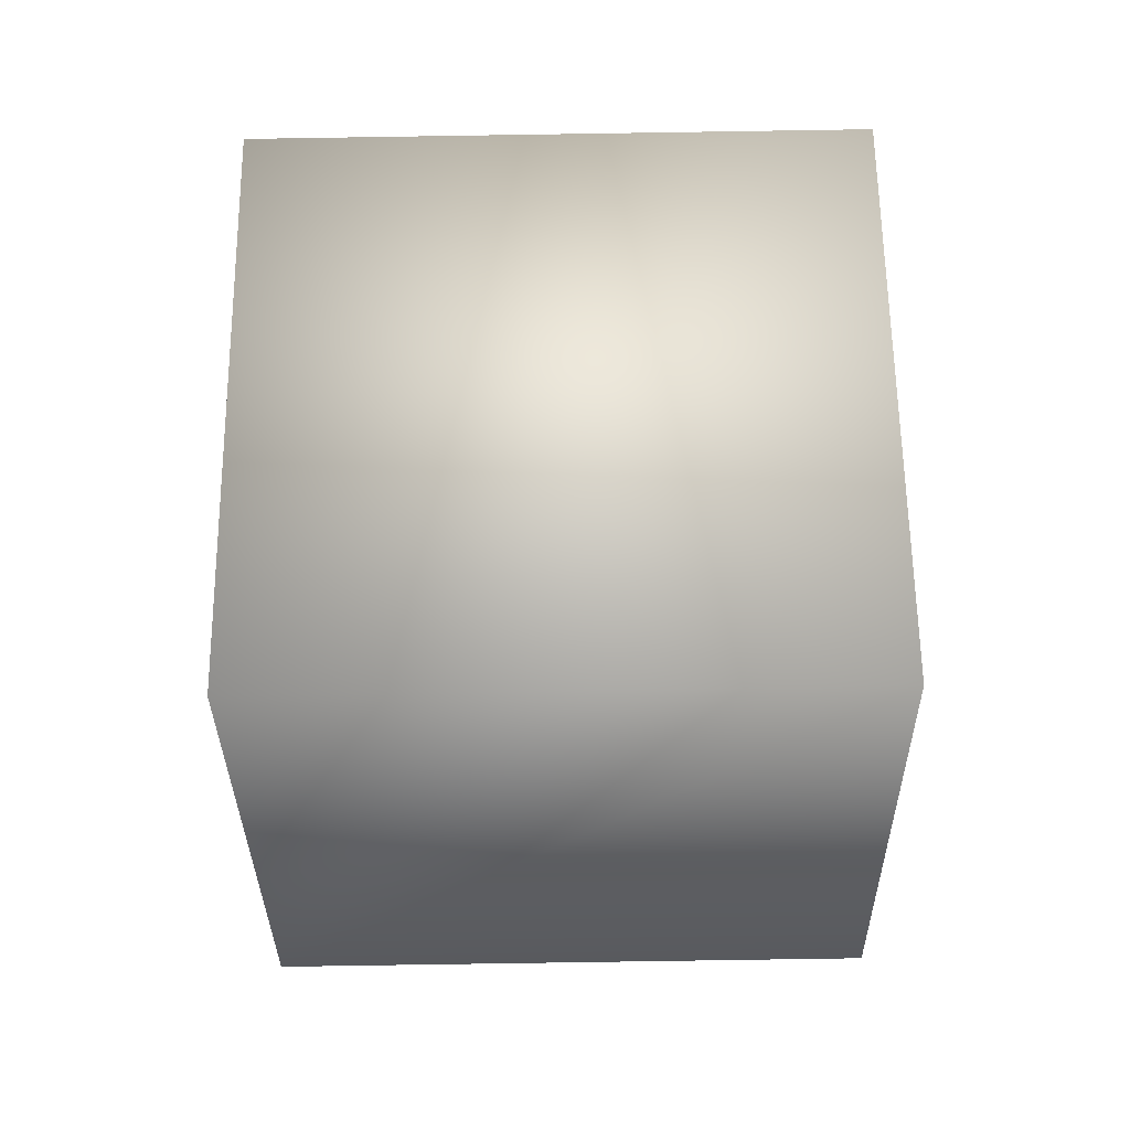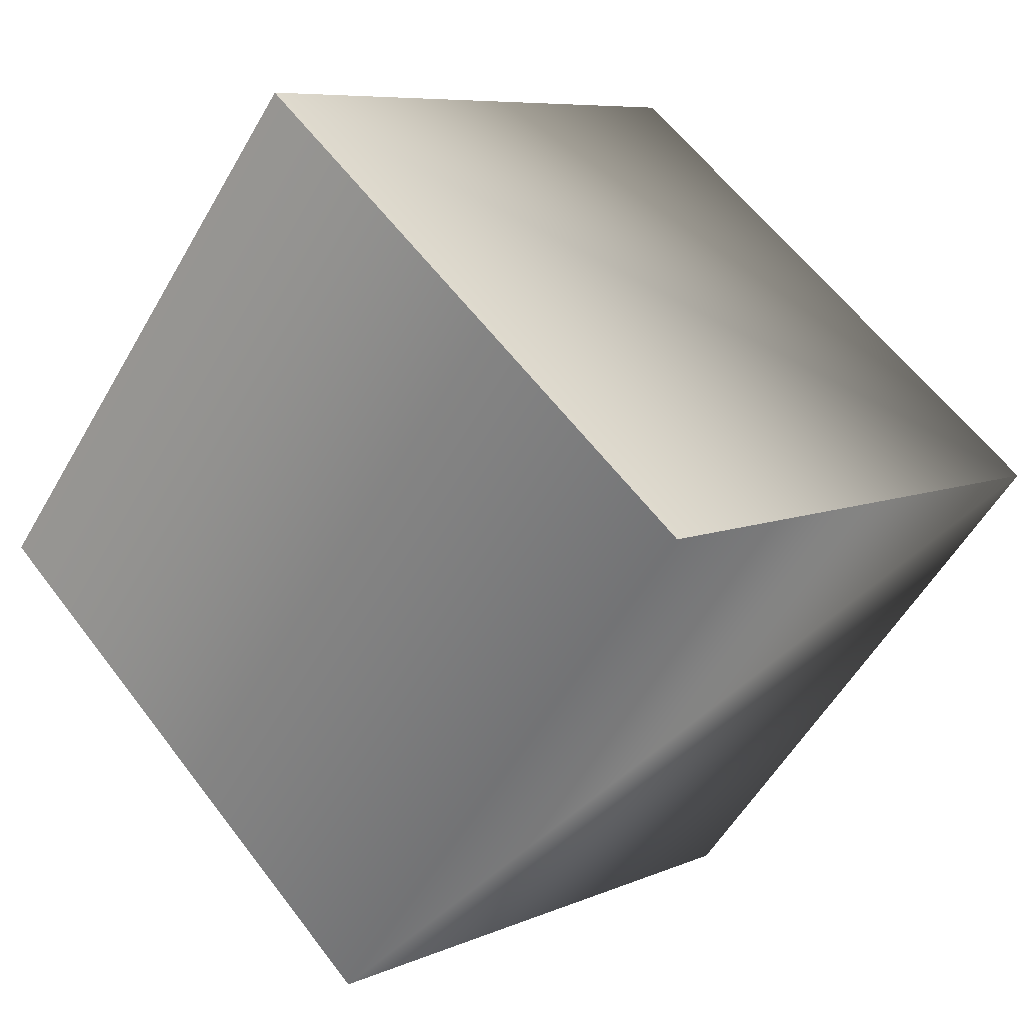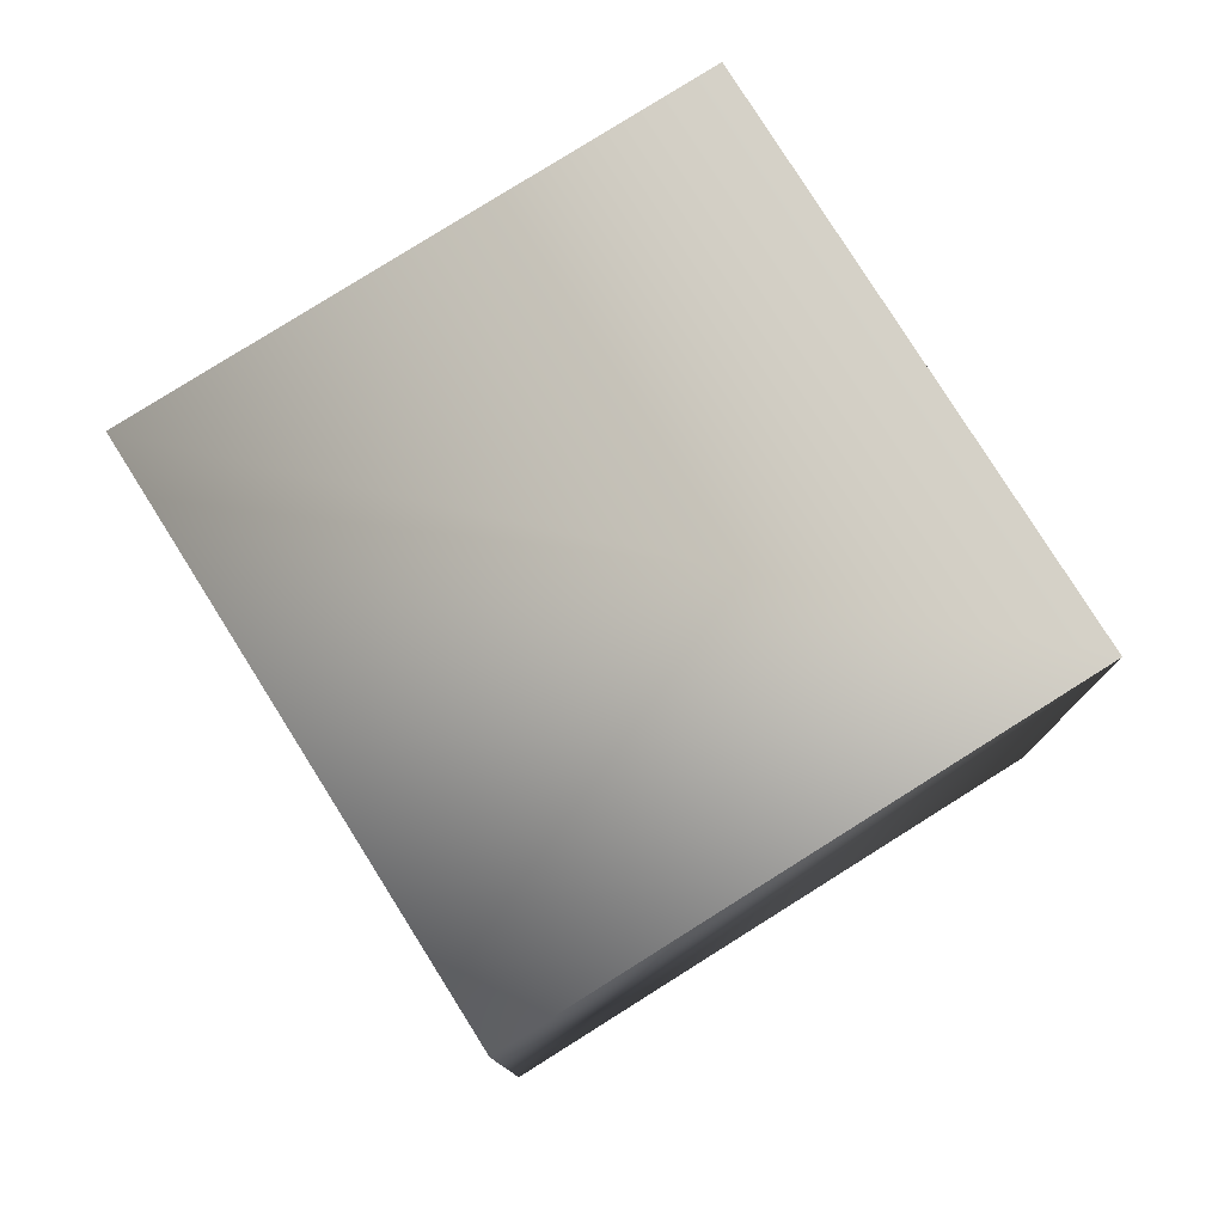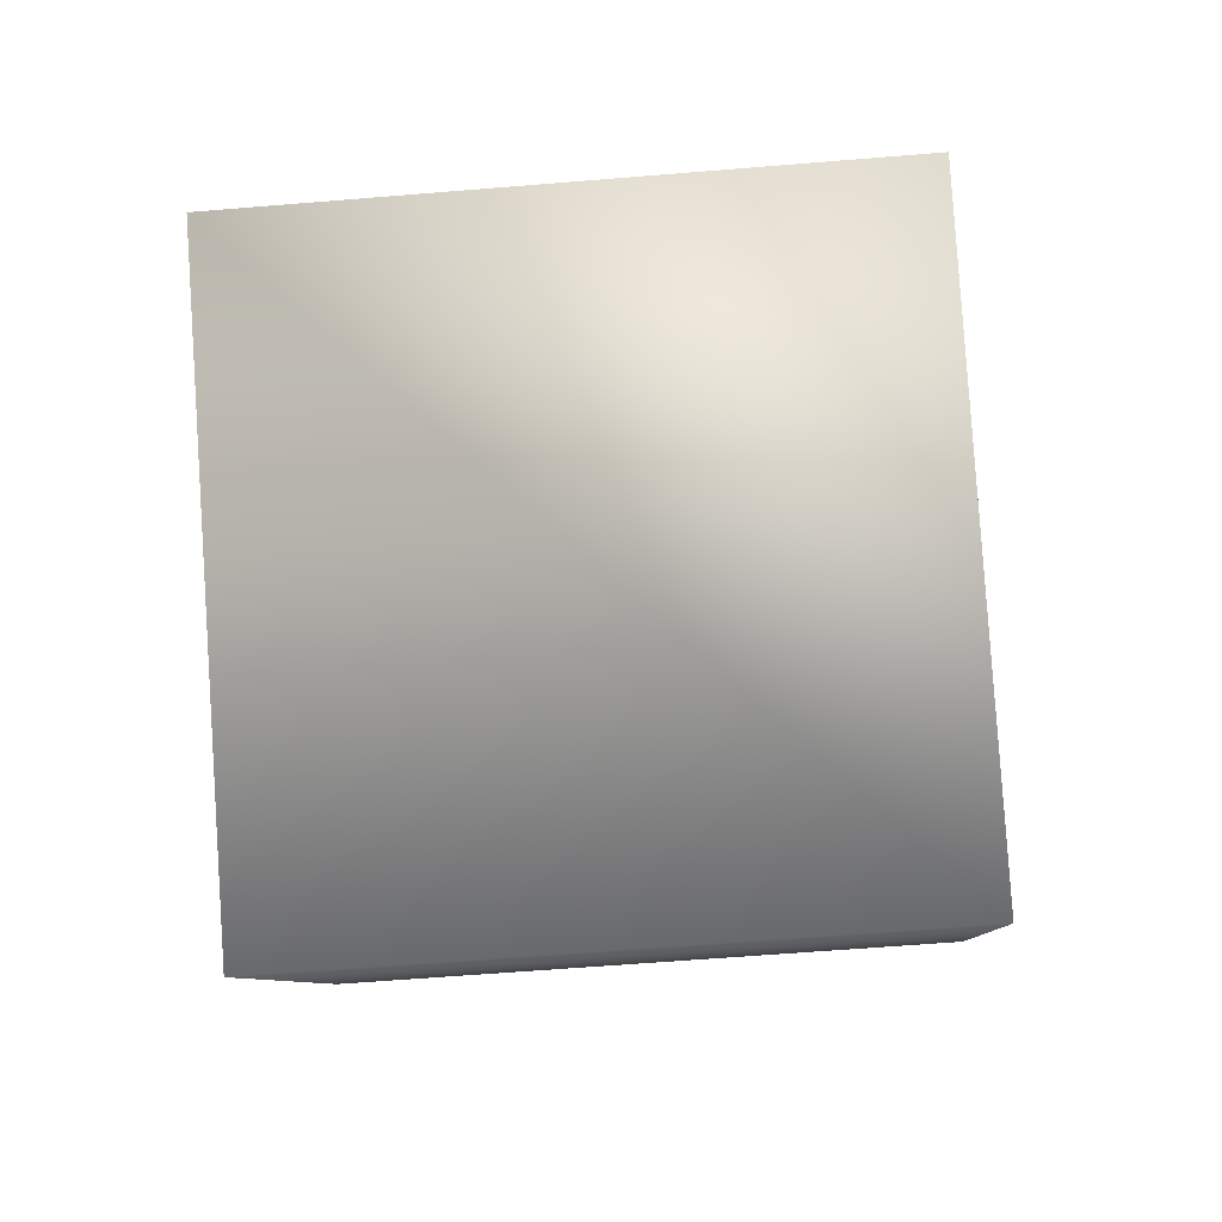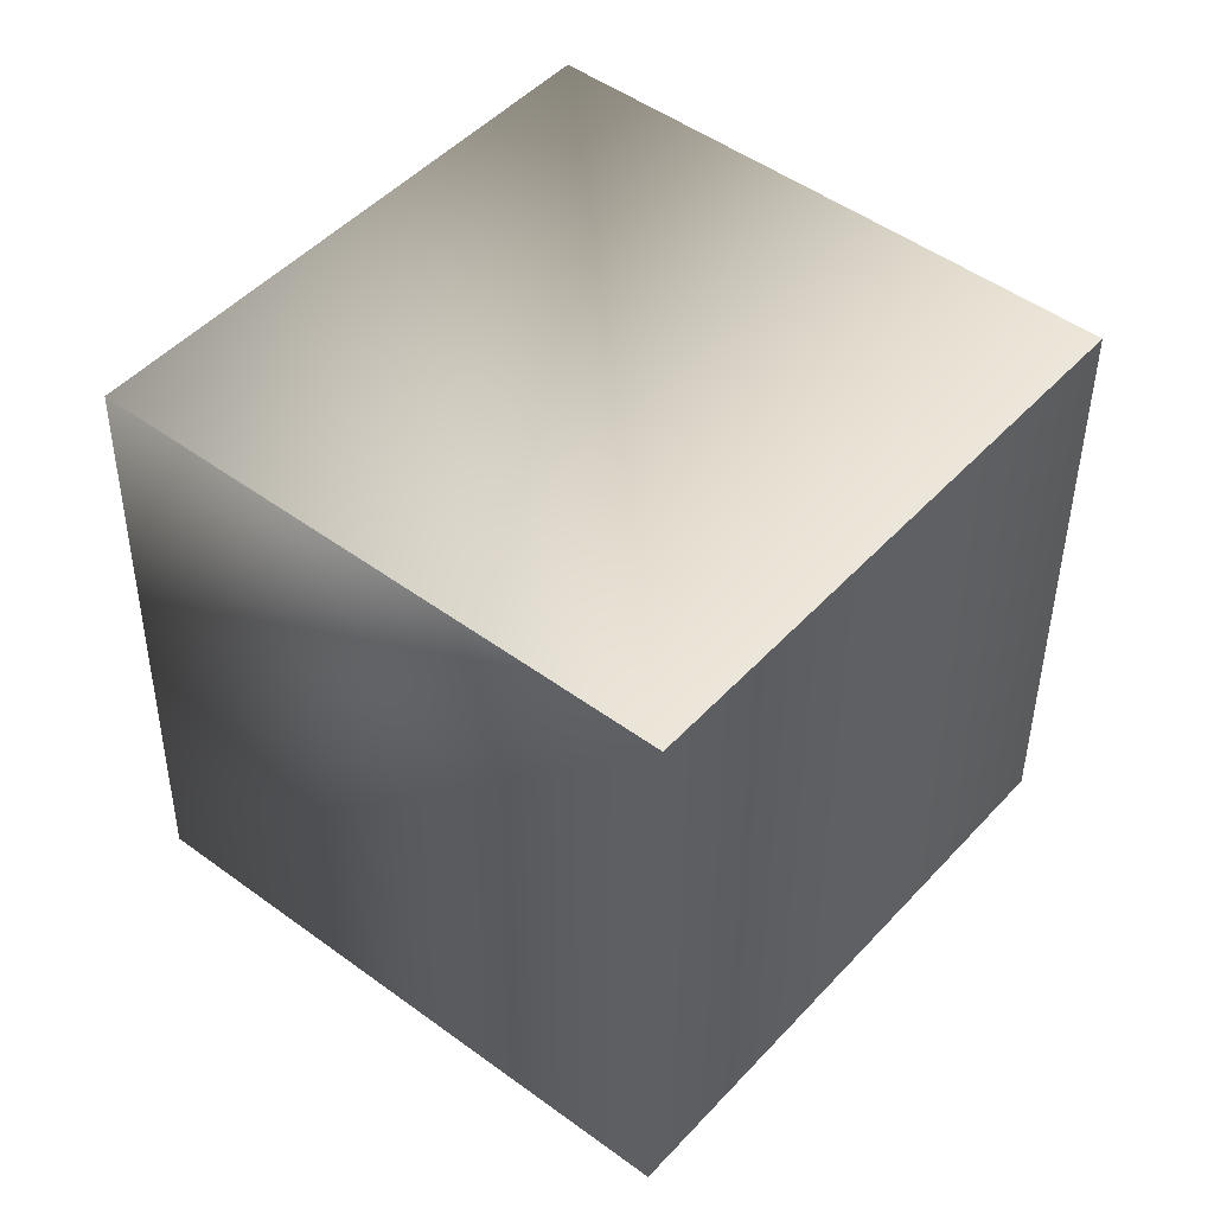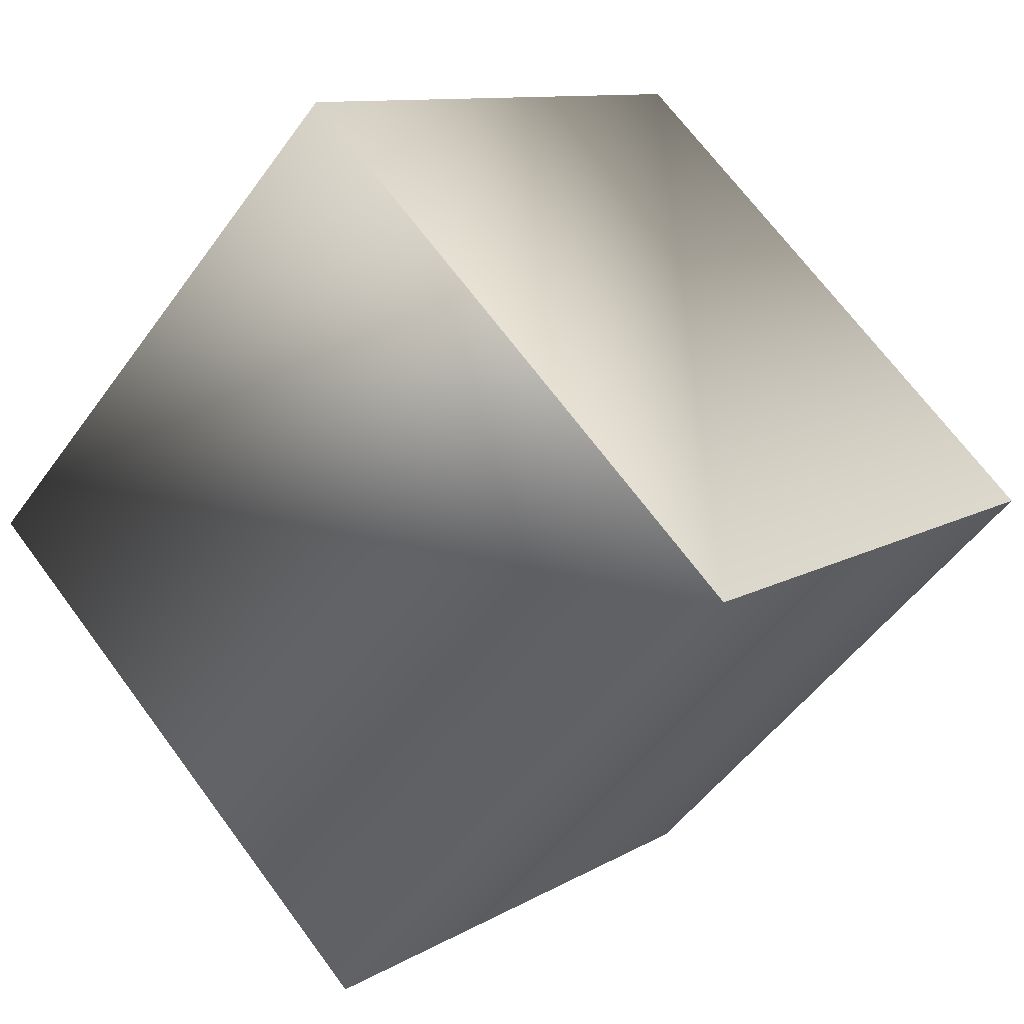
<metadata>
{"format":"obj","ext":"obj","renderer":"f3d","projection":"perspective","resolution":1024,"background":"white","views":[{"elev":-30.6,"azim":46.7,"up":"+Y"},{"elev":-55.8,"azim":-29.0,"up":"+Z"},{"elev":79.8,"azim":104.0,"up":"+Y"},{"elev":-53.8,"azim":95.3,"up":"+Z"},{"elev":47.9,"azim":175.8,"up":"+Y"},{"elev":-50.8,"azim":145.9,"up":"+Z"}]}
</metadata>
<code>
v 0.0363 -0.3105 1.406
v 0.01971 1.689 1.422
v 1.422 -0.287 -0.03624
v 1.406 1.713 -0.01958
v -0.01971 -0.2874 -1.422
v -0.01971 -0.2874 -1.422
v -0.0363 1.712 -1.406
v -0.0363 1.712 -1.406
v -1.406 -0.3109 0.01958
v -1.406 -0.3109 0.01958
v -1.406 -0.3109 0.01958
v -1.422 1.689 0.03624
v -1.422 1.689 0.03624
v -1.422 1.689 0.03624
o Würfel
f 1 4 2
f 8 4 3
f 12 8 6
f 2 14 10
f 7 13 2
f 3 1 9
f 1 3 4
f 6 8 3
f 11 12 6
f 1 2 10
f 4 7 2
f 5 3 9

</code>
